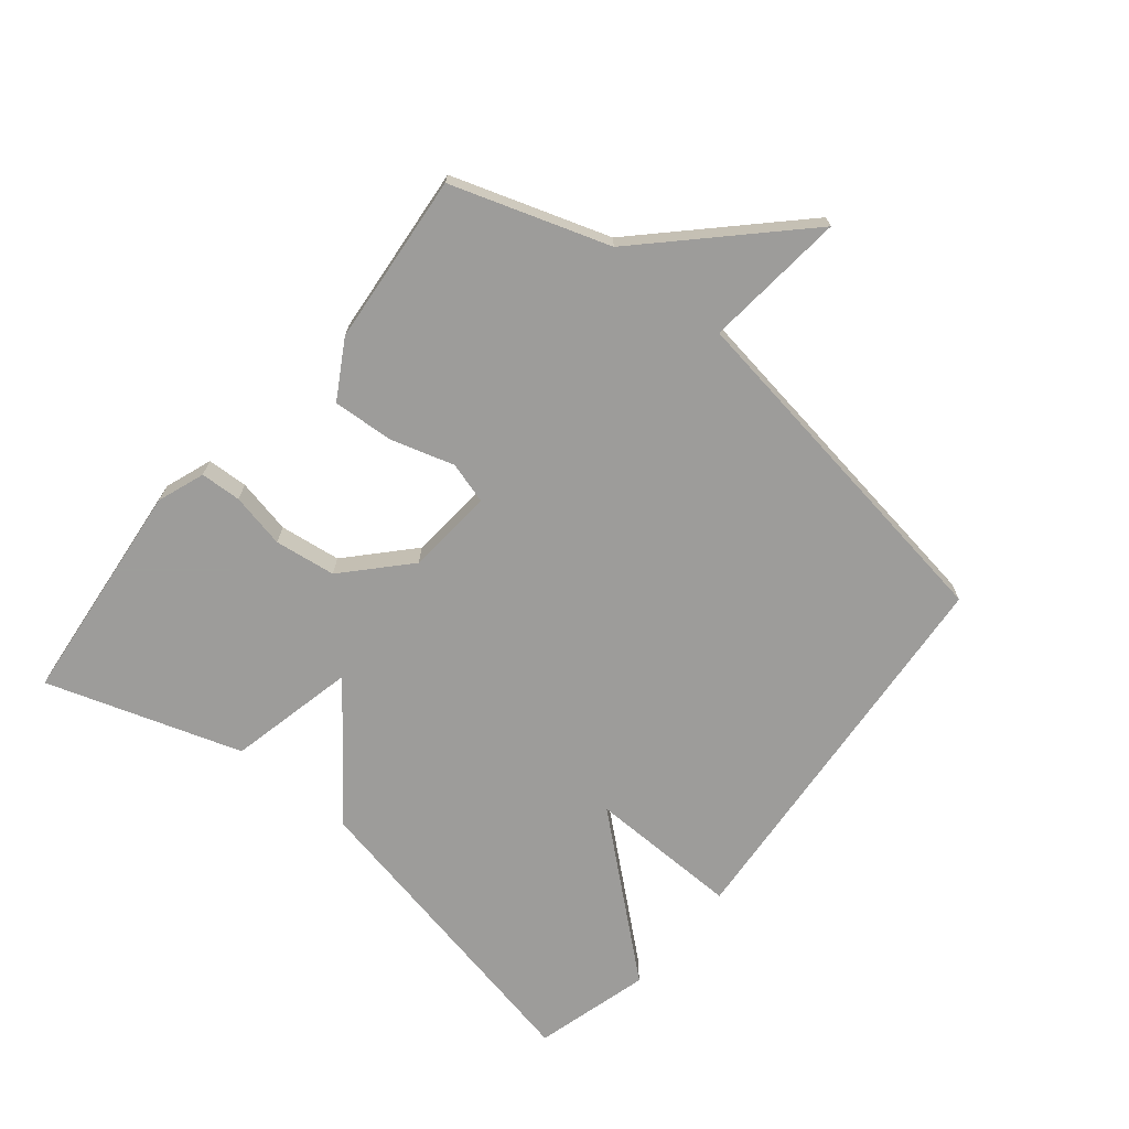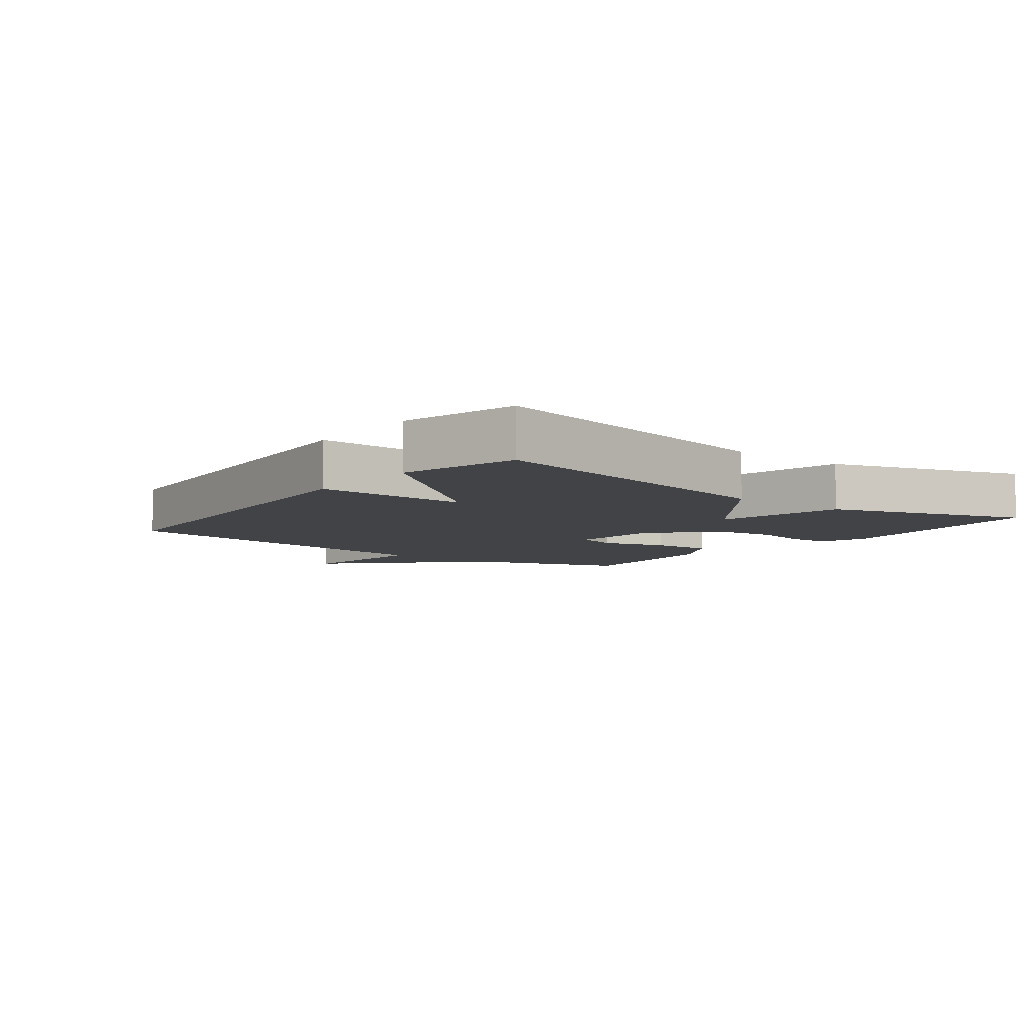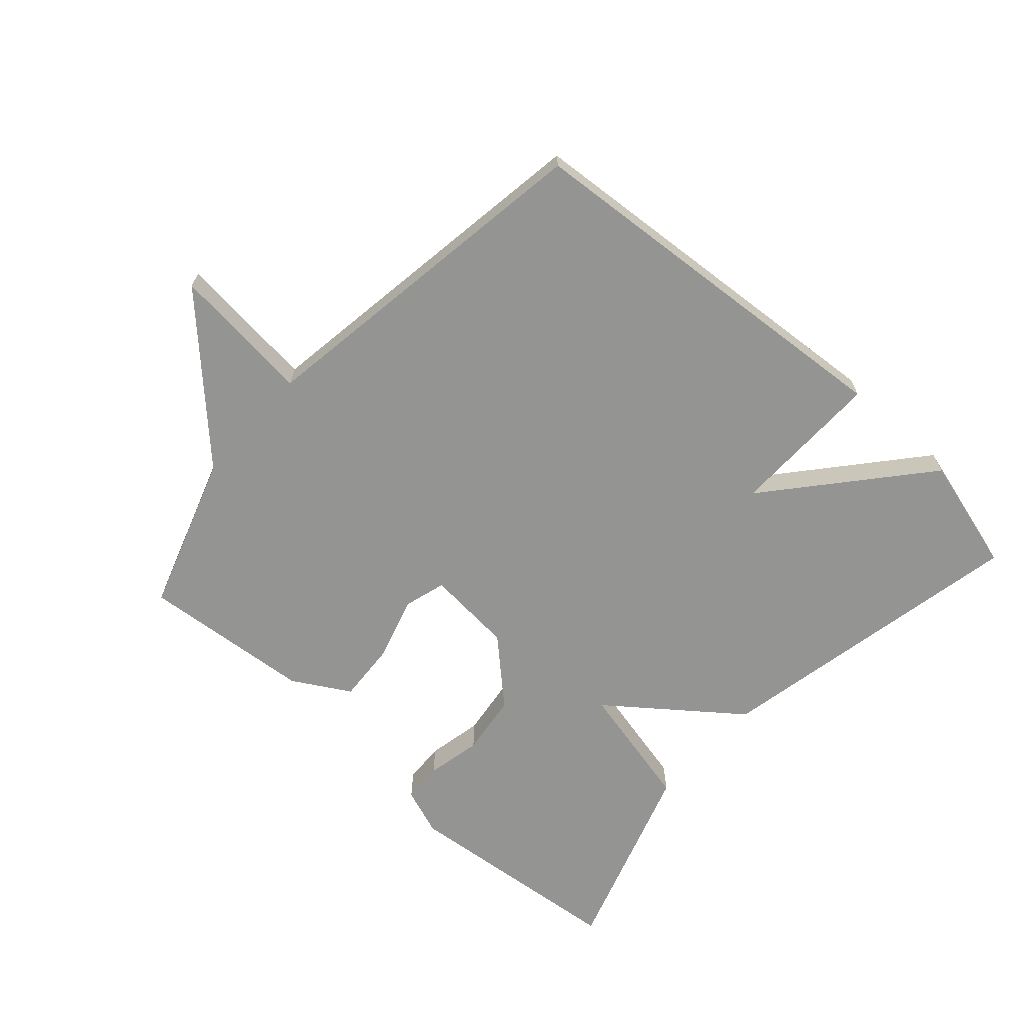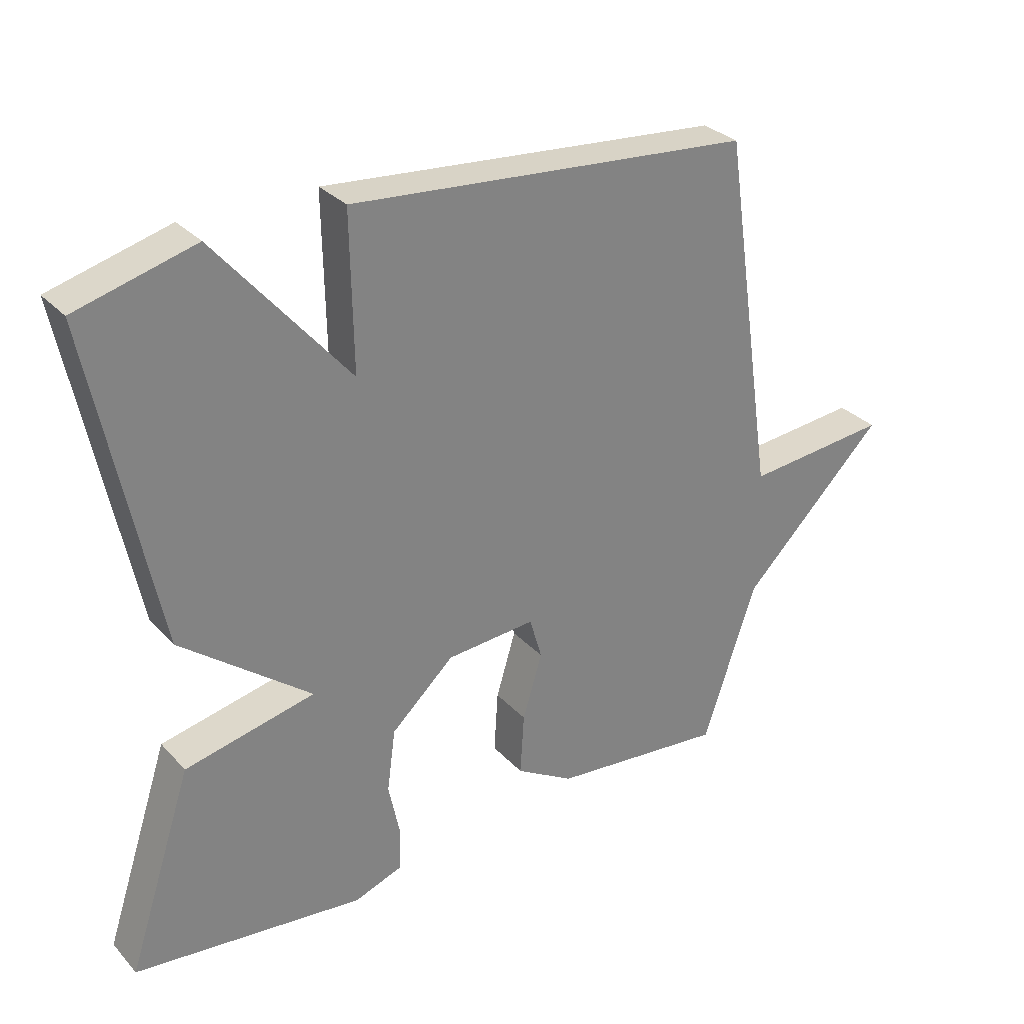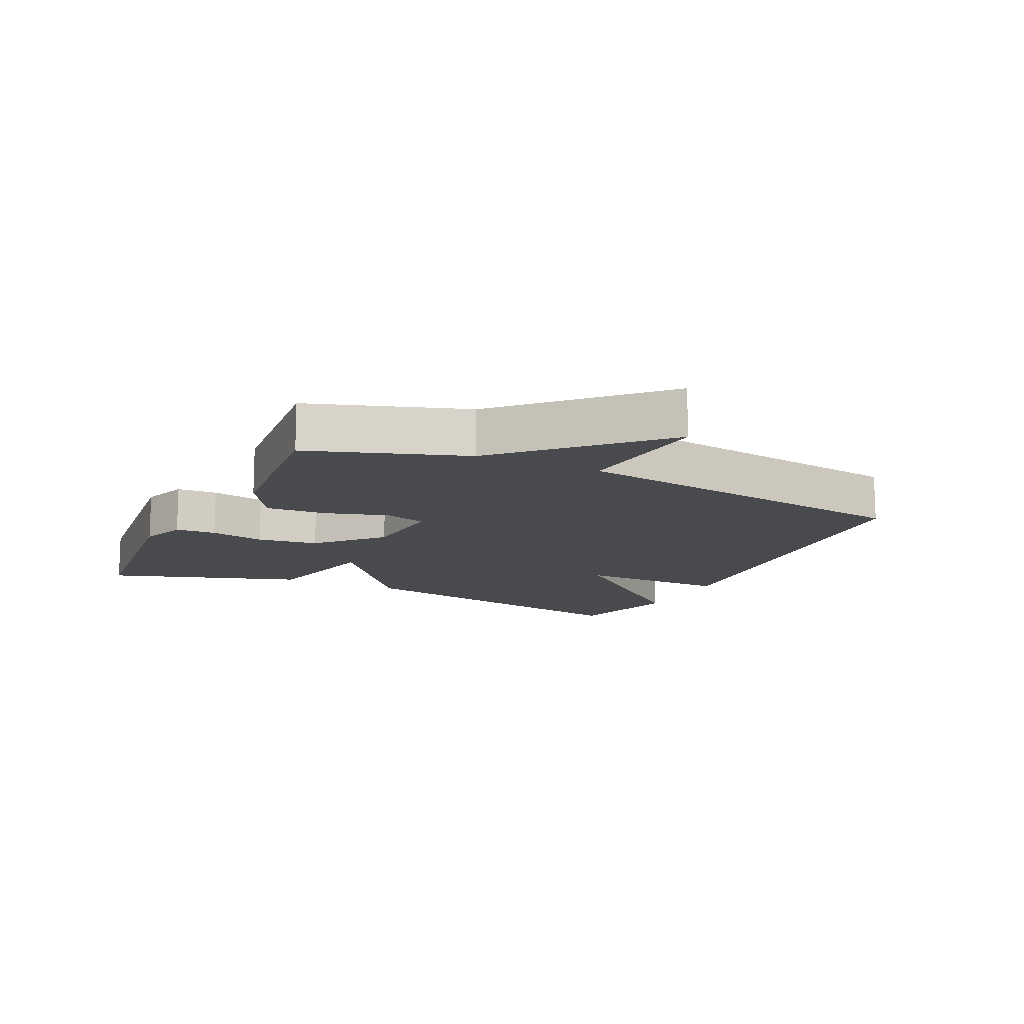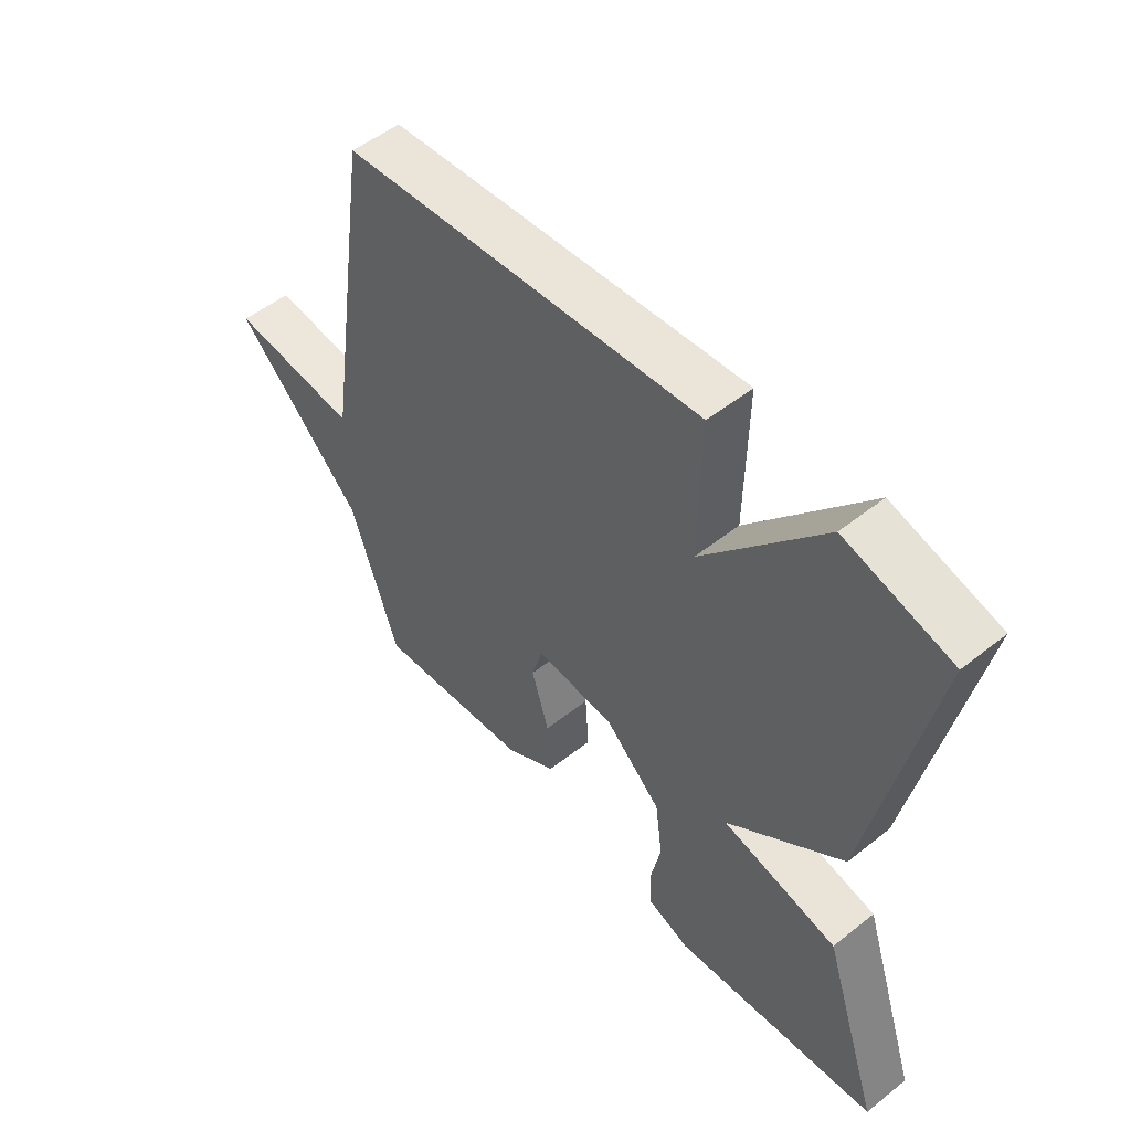
<metadata>
{"format":"obj","ext":"obj","renderer":"f3d","projection":"perspective","resolution":1024,"background":"white","views":[{"elev":-70.3,"azim":-129.4,"up":"+Y"},{"elev":-7.1,"azim":52.5,"up":"+Y"},{"elev":-67.0,"azim":-42.0,"up":"+Y"},{"elev":30.2,"azim":145.9,"up":"+Z"},{"elev":-13.2,"azim":-115.4,"up":"+Y"},{"elev":52.1,"azim":49.4,"up":"+Z"}]}
</metadata>
<code>
v -0.5 0.07 -0.5
v -0.582 0.07 -0.255
v -0.803 0.07 -0.033
v -0.582 0.07 -0.055
v -0.5 0.07 0.5
v 0.118 0.07 0.55
v 0.114 0.07 0.311
v 0.318 0.07 0.55
v 0.5 0.07 0.5
v 0.4 0.07 0.005
v 0.2 0.07 -0.15
v 0.4 0.07 -0.195
v 0.5 0.07 -0.5
v 0.146 0.07 -0.537
v 0.072 0.07 -0.51
v 0.069 0.07 -0.446
v 0.087 0.07 -0.36
v 0.074 0.07 -0.264
v -0.023 0.07 -0.174
v -0.16 0.07 -0.163
v -0.179 0.07 -0.228
v -0.149 0.07 -0.328
v -0.143 0.07 -0.423
v -0.232 0.07 -0.475
v -0.5 0 -0.5
v -0.582 0 -0.255
v -0.803 0 -0.033
v -0.582 0 -0.055
v -0.5 0 0.5
v 0.118 0 0.55
v 0.114 0 0.311
v 0.318 0 0.55
v 0.5 0 0.5
v 0.4 0 0.005
v 0.2 0 -0.15
v 0.4 0 -0.195
v 0.5 0 -0.5
v 0.146 0 -0.537
v 0.072 0 -0.51
v 0.069 0 -0.446
v 0.087 0 -0.36
v 0.074 0 -0.264
v -0.023 0 -0.174
v -0.16 0 -0.163
v -0.179 0 -0.228
v -0.149 0 -0.328
v -0.143 0 -0.423
v -0.232 0 -0.475
f 24 1 2
f 23 24 2
f 22 23 2
f 21 22 2
f 2 3 4
f 21 2 4
f 20 21 4
f 5 6 7
f 4 5 7
f 20 4 7
f 19 20 7
f 7 8 9
f 19 7 9
f 18 19 9
f 17 18 9
f 15 16 17
f 14 15 17
f 13 14 17
f 12 13 17
f 11 12 17
f 11 17 9
f 9 10 11
f 26 25 48
f 26 48 47
f 26 47 46
f 26 46 45
f 28 27 26
f 28 26 45
f 28 45 44
f 31 30 29
f 31 29 28
f 31 28 44
f 31 44 43
f 33 32 31
f 33 31 43
f 33 43 42
f 33 42 41
f 41 40 39
f 41 39 38
f 41 38 37
f 41 37 36
f 41 36 35
f 33 41 35
f 35 34 33
f 1 25 26 2
f 2 26 27 3
f 3 27 28 4
f 4 28 29 5
f 5 29 30 6
f 6 30 31 7
f 7 31 32 8
f 8 32 33 9
f 9 33 34 10
f 10 34 35 11
f 11 35 36 12
f 12 36 37 13
f 13 37 38 14
f 14 38 39 15
f 15 39 40 16
f 16 40 41 17
f 17 41 42 18
f 18 42 43 19
f 19 43 44 20
f 20 44 45 21
f 21 45 46 22
f 22 46 47 23
f 23 47 48 24
f 24 48 25 1

</code>
